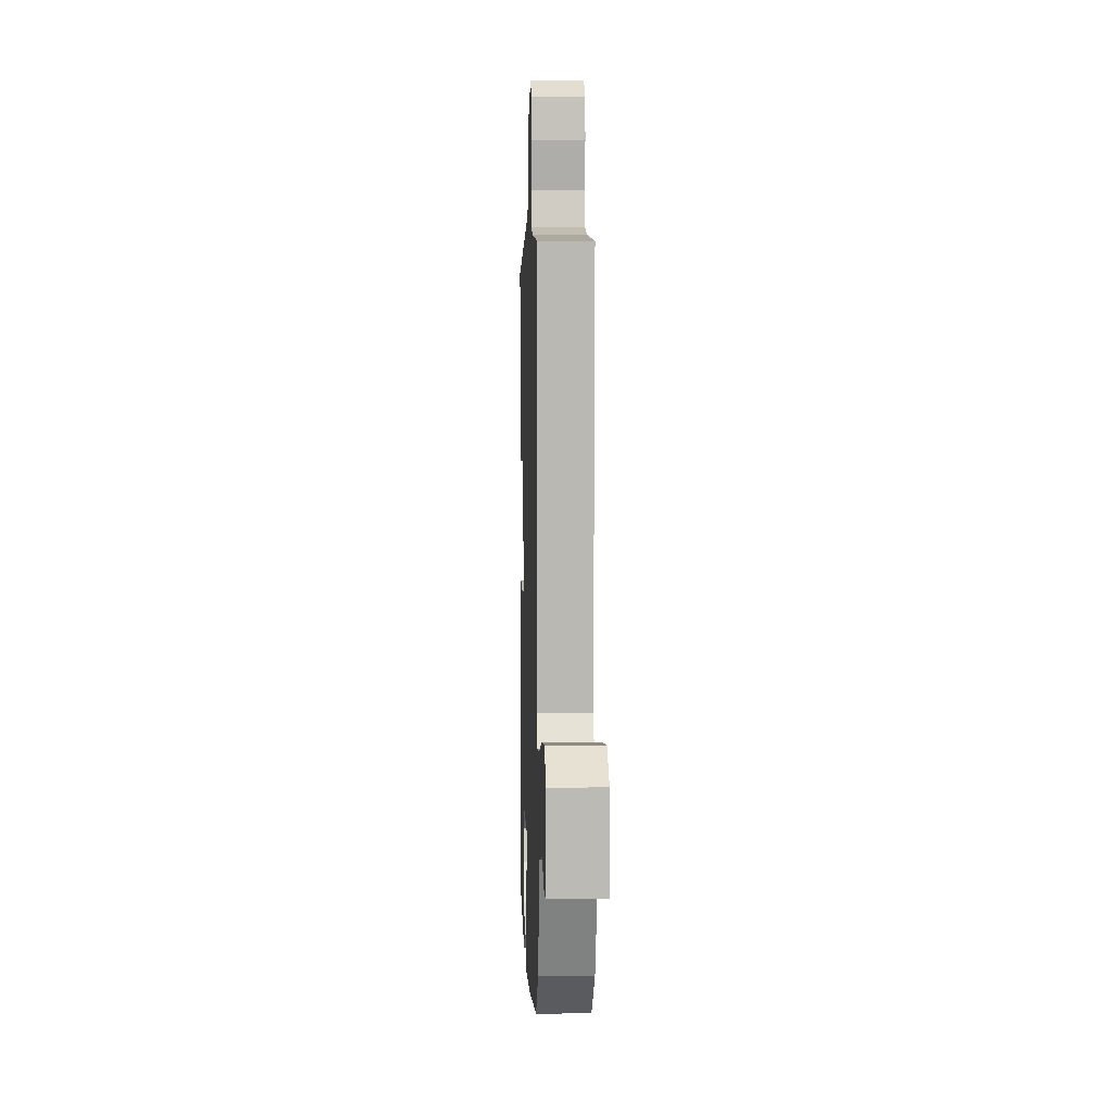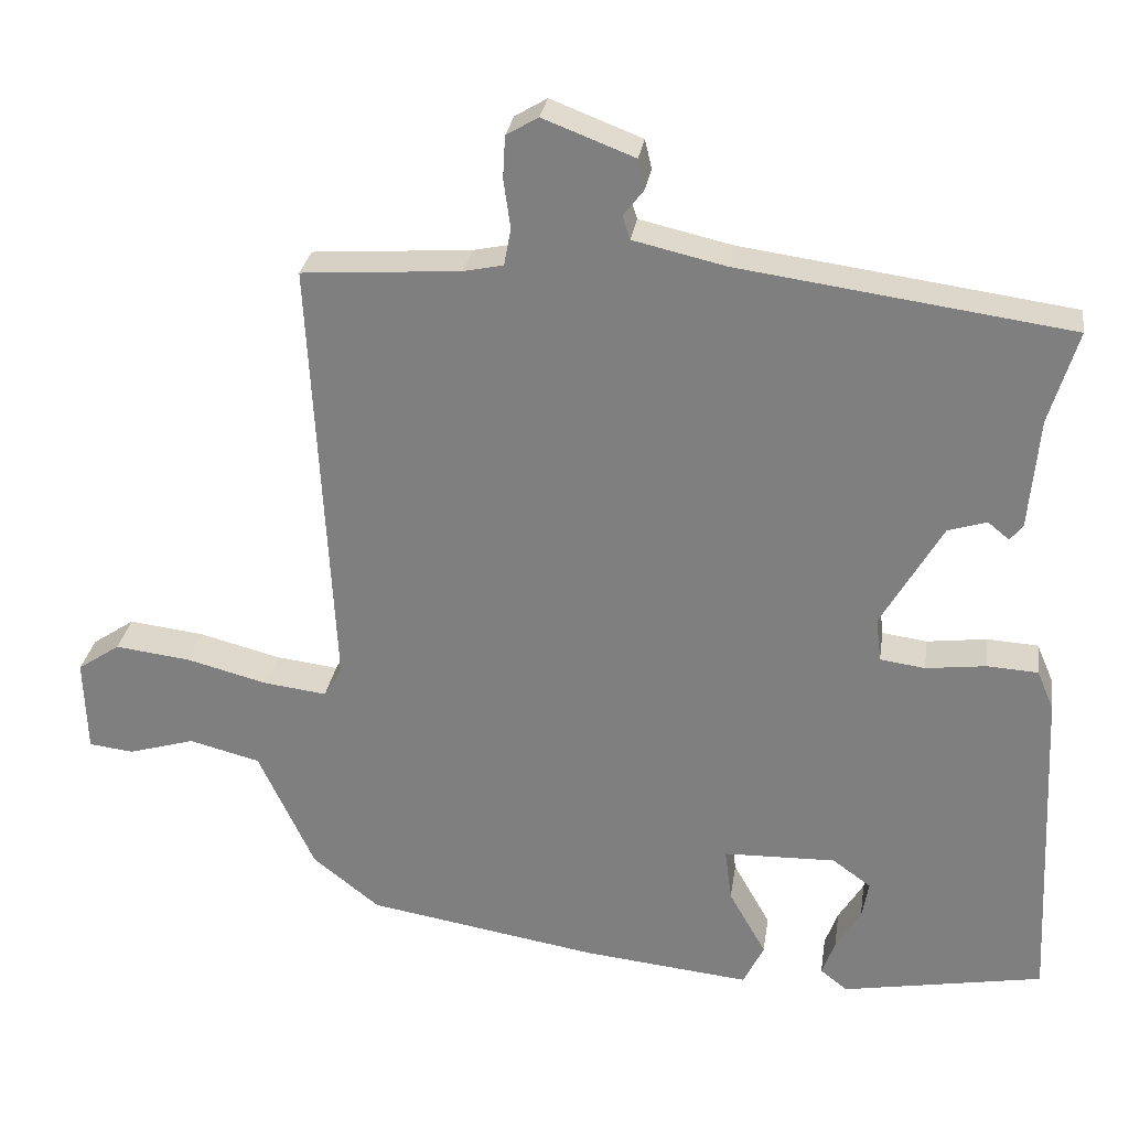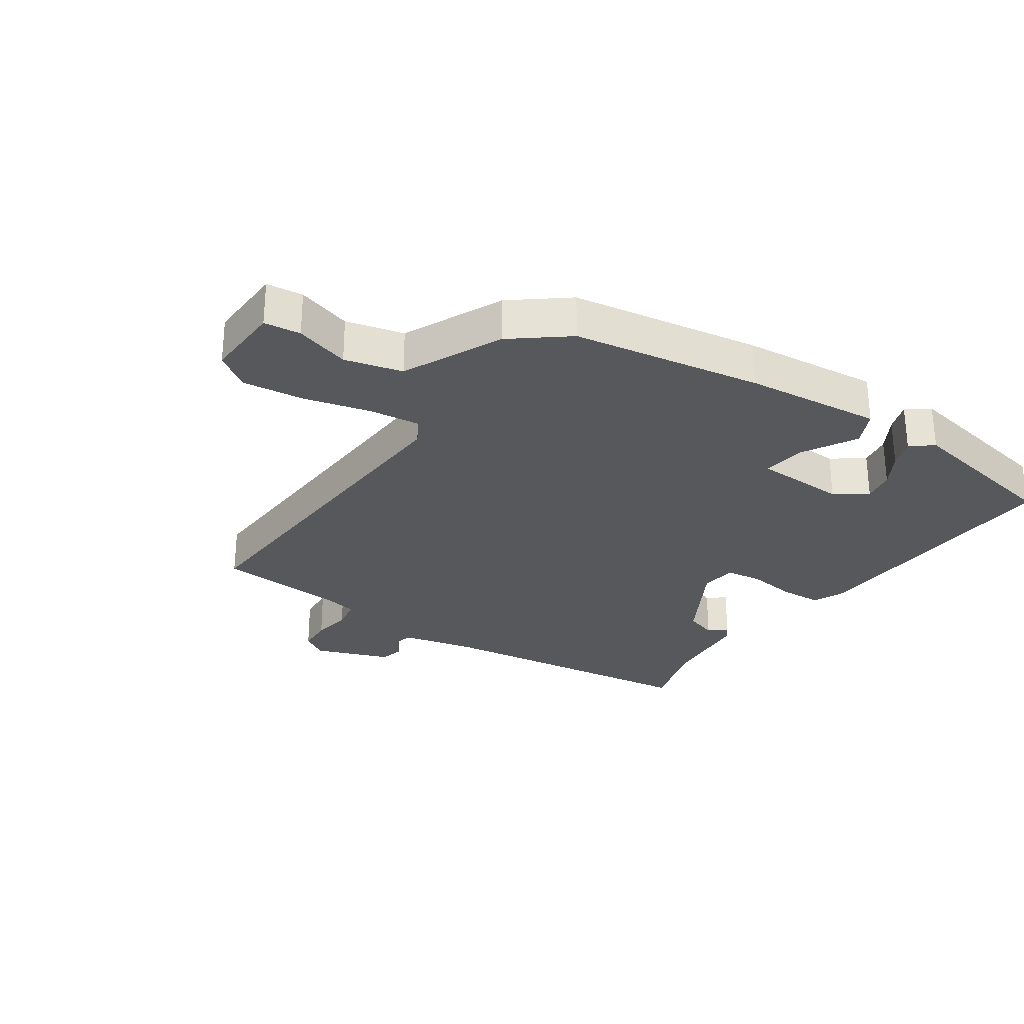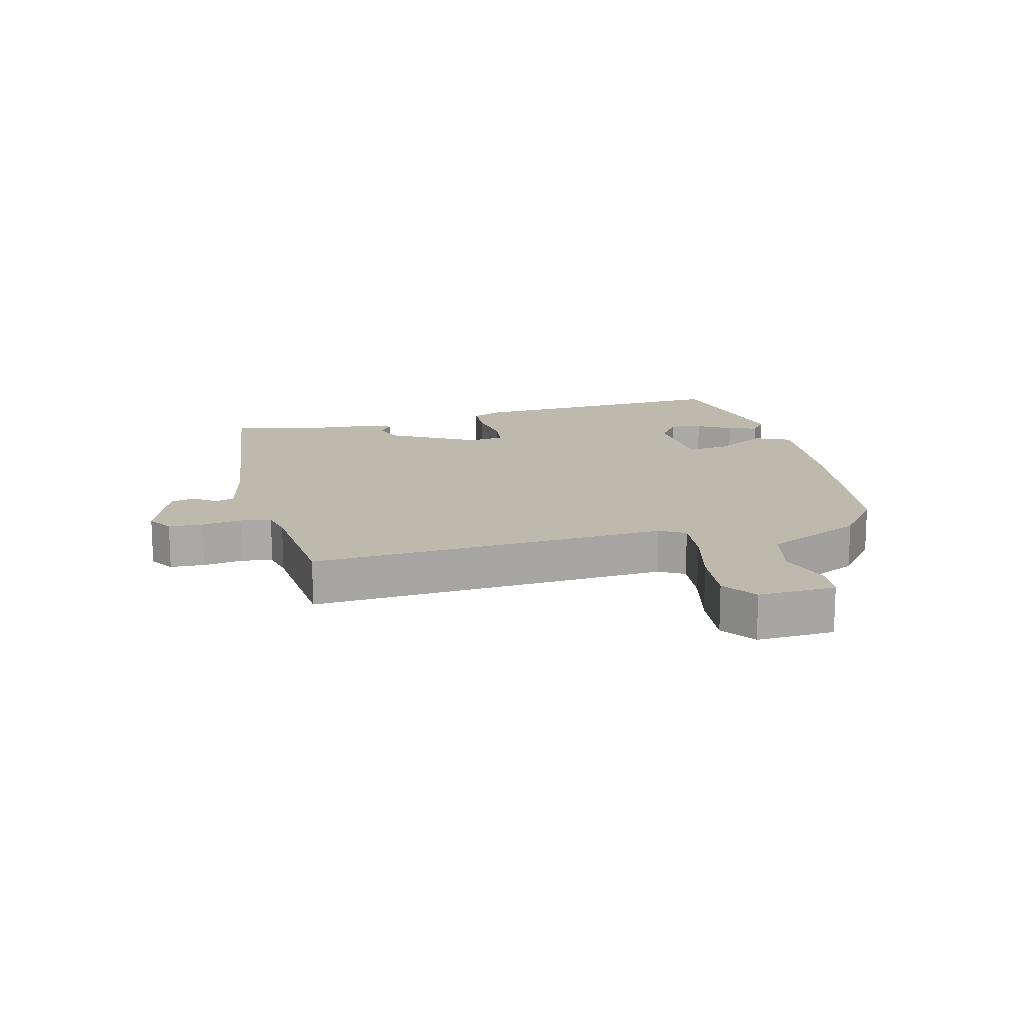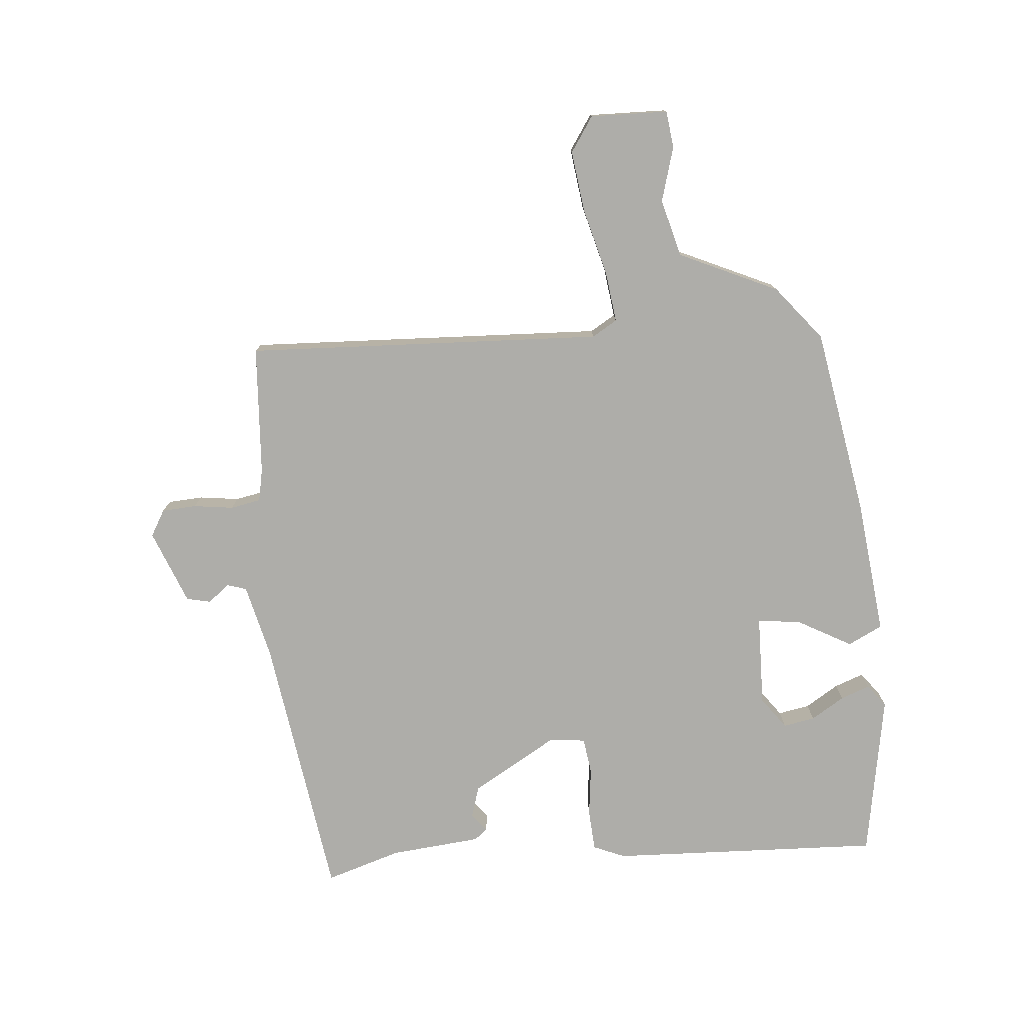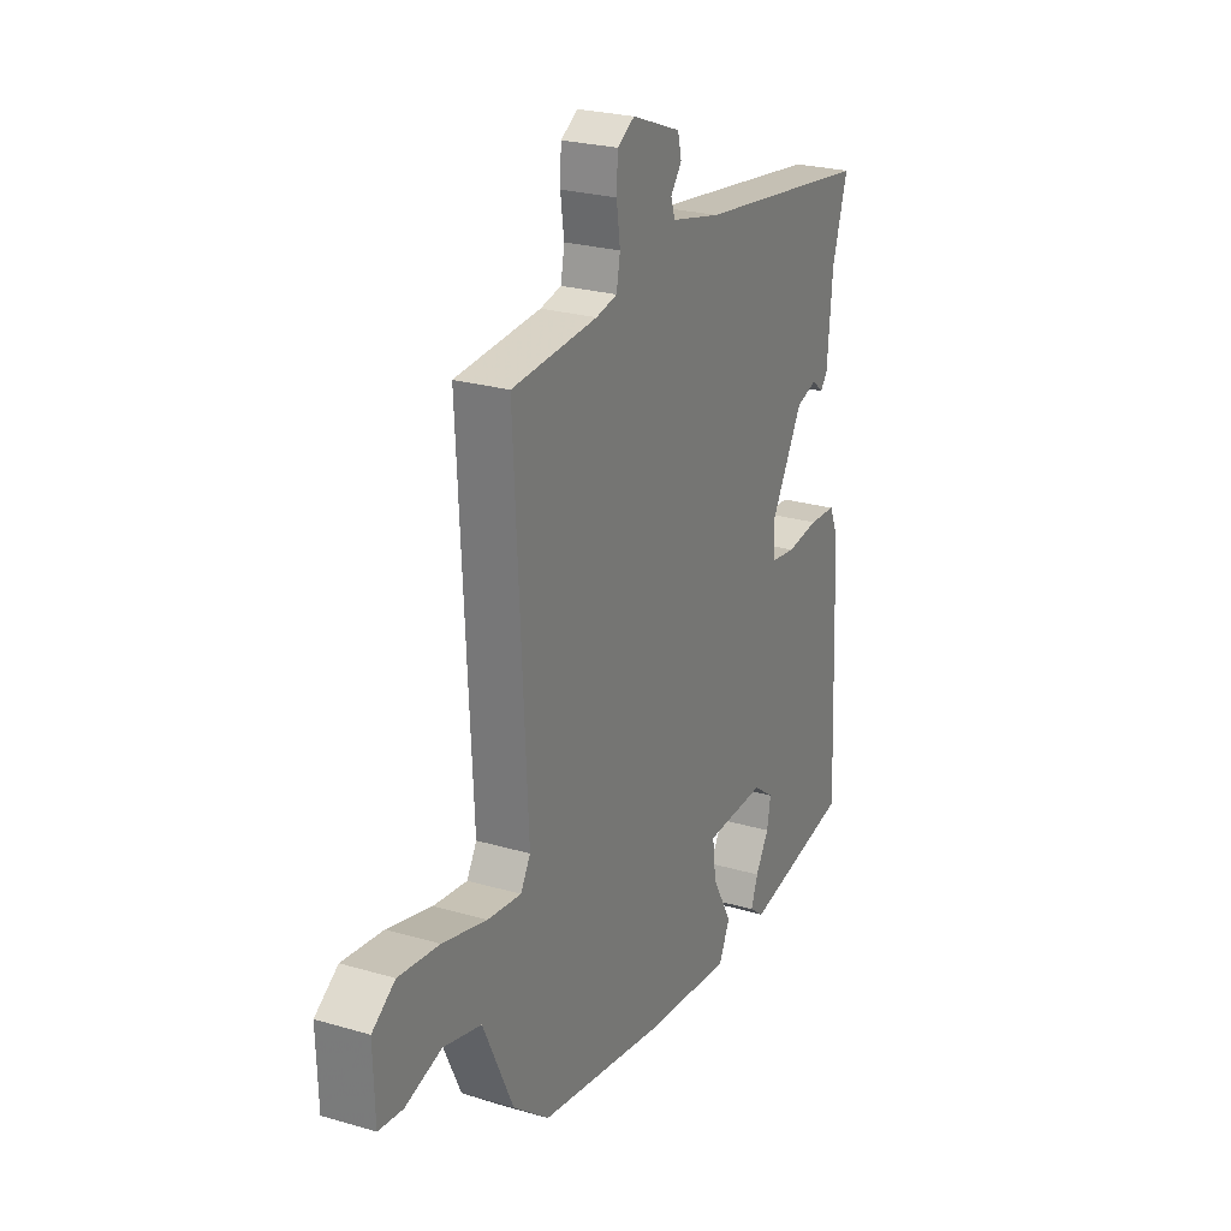
<metadata>
{"format":"obj","ext":"obj","renderer":"f3d","projection":"perspective","resolution":1024,"background":"white","views":[{"elev":4.9,"azim":88.0,"up":"+Z"},{"elev":28.8,"azim":-171.6,"up":"+Z"},{"elev":-28.8,"azim":145.5,"up":"+Y"},{"elev":15.1,"azim":75.1,"up":"+Y"},{"elev":-77.1,"azim":95.4,"up":"+Y"},{"elev":25.0,"azim":115.5,"up":"+Z"}]}
</metadata>
<code>
v 0.481 0.07 0.496
v 0.451 0.07 -0.082
v 0.475 0.07 -0.123
v 0.557 0.07 -0.113
v 0.665 0.07 -0.085
v 0.764 0.07 -0.073
v 0.82 0.07 -0.111
v 0.816 0.07 -0.236
v 0.757 0.07 -0.243
v 0.669 0.07 -0.217
v 0.576 0.07 -0.241
v 0.502 0.07 -0.4
v 0.414 0.07 -0.47
v 0.109 0.07 -0.521
v -0.111 0.07 -0.544
v -0.138 0.07 -0.488
v -0.089 0.07 -0.401
v -0.08 0.07 -0.331
v -0.228 0.07 -0.327
v -0.279 0.07 -0.364
v -0.27 0.07 -0.415
v -0.237 0.07 -0.469
v -0.22 0.07 -0.516
v -0.256 0.07 -0.544
v -0.383 0.07 -0.521
v -0.521 0.07 -0.496
v -0.5 0.07 -0.056
v -0.478 0.07 -0.005
v -0.411 0.07 -0.001
v -0.332 0.07 -0.011
v -0.273 0.07 -0.003
v -0.266 0.07 0.055
v -0.346 0.07 0.194
v -0.397 0.07 0.21
v -0.425 0.07 0.187
v -0.442 0.07 0.208
v -0.455 0.07 0.355
v -0.492 0.07 0.477
v -0.058 0.07 0.537
v 0.063 0.07 0.565
v 0.073 0.07 0.596
v 0.046 0.07 0.631
v 0.055 0.07 0.67
v 0.175 0.07 0.716
v 0.217 0.07 0.691
v 0.22 0.07 0.635
v 0.211 0.07 0.571
v 0.22 0.07 0.522
v 0.272 0.07 0.511
v 0.481 0 0.496
v 0.451 0 -0.082
v 0.475 0 -0.123
v 0.557 0 -0.113
v 0.665 0 -0.085
v 0.764 0 -0.073
v 0.82 0 -0.111
v 0.816 0 -0.236
v 0.757 0 -0.243
v 0.669 0 -0.217
v 0.576 0 -0.241
v 0.502 0 -0.4
v 0.414 0 -0.47
v 0.109 0 -0.521
v -0.111 0 -0.544
v -0.138 0 -0.488
v -0.089 0 -0.401
v -0.08 0 -0.331
v -0.228 0 -0.327
v -0.279 0 -0.364
v -0.27 0 -0.415
v -0.237 0 -0.469
v -0.22 0 -0.516
v -0.256 0 -0.544
v -0.383 0 -0.521
v -0.521 0 -0.496
v -0.5 0 -0.056
v -0.478 0 -0.005
v -0.411 0 -0.001
v -0.332 0 -0.011
v -0.273 0 -0.003
v -0.266 0 0.055
v -0.346 0 0.194
v -0.397 0 0.21
v -0.425 0 0.187
v -0.442 0 0.208
v -0.455 0 0.355
v -0.492 0 0.477
v -0.058 0 0.537
v 0.063 0 0.565
v 0.073 0 0.596
v 0.046 0 0.631
v 0.055 0 0.67
v 0.175 0 0.716
v 0.217 0 0.691
v 0.22 0 0.635
v 0.211 0 0.571
v 0.22 0 0.522
v 0.272 0 0.511
f 45 46 47
f 44 45 47
f 43 44 47
f 42 43 47
f 41 42 47
f 40 41 47 48
f 39 40 48
f 39 48 49
f 38 39 49
f 37 38 49
f 34 35 36 37
f 37 49 1
f 34 37 1
f 33 34 1
f 28 29 30
f 27 28 30
f 26 27 30
f 25 26 30
f 24 25 30
f 21 22 23 24
f 20 21 24
f 20 24 30
f 19 20 30 31
f 15 16 17
f 14 15 17
f 13 14 17
f 12 13 17
f 11 12 17
f 10 11 17 18
f 8 9 10
f 7 8 10
f 6 7 10
f 5 6 10
f 4 5 10
f 10 18 19
f 4 10 19
f 3 4 19
f 32 33 1 2
f 19 31 32
f 3 19 32
f 2 3 32
f 96 95 94
f 96 94 93
f 96 93 92
f 96 92 91
f 96 91 90
f 97 96 90 89
f 97 89 88
f 98 97 88
f 98 88 87
f 98 87 86
f 86 85 84 83
f 50 98 86
f 50 86 83
f 50 83 82
f 79 78 77
f 79 77 76
f 79 76 75
f 79 75 74
f 79 74 73
f 73 72 71 70
f 73 70 69
f 79 73 69
f 80 79 69 68
f 66 65 64
f 66 64 63
f 66 63 62
f 66 62 61
f 66 61 60
f 67 66 60 59
f 59 58 57
f 59 57 56
f 59 56 55
f 59 55 54
f 59 54 53
f 68 67 59
f 68 59 53
f 68 53 52
f 51 50 82 81
f 81 80 68
f 81 68 52
f 81 52 51
f 1 50 51 2
f 2 51 52 3
f 3 52 53 4
f 4 53 54 5
f 5 54 55 6
f 6 55 56 7
f 7 56 57 8
f 8 57 58 9
f 9 58 59 10
f 10 59 60 11
f 11 60 61 12
f 12 61 62 13
f 13 62 63 14
f 14 63 64 15
f 15 64 65 16
f 16 65 66 17
f 17 66 67 18
f 18 67 68 19
f 19 68 69 20
f 20 69 70 21
f 21 70 71 22
f 22 71 72 23
f 23 72 73 24
f 24 73 74 25
f 25 74 75 26
f 26 75 76 27
f 27 76 77 28
f 28 77 78 29
f 29 78 79 30
f 30 79 80 31
f 31 80 81 32
f 32 81 82 33
f 33 82 83 34
f 34 83 84 35
f 35 84 85 36
f 36 85 86 37
f 37 86 87 38
f 38 87 88 39
f 39 88 89 40
f 40 89 90 41
f 41 90 91 42
f 42 91 92 43
f 43 92 93 44
f 44 93 94 45
f 45 94 95 46
f 46 95 96 47
f 47 96 97 48
f 48 97 98 49
f 49 98 50 1

</code>
